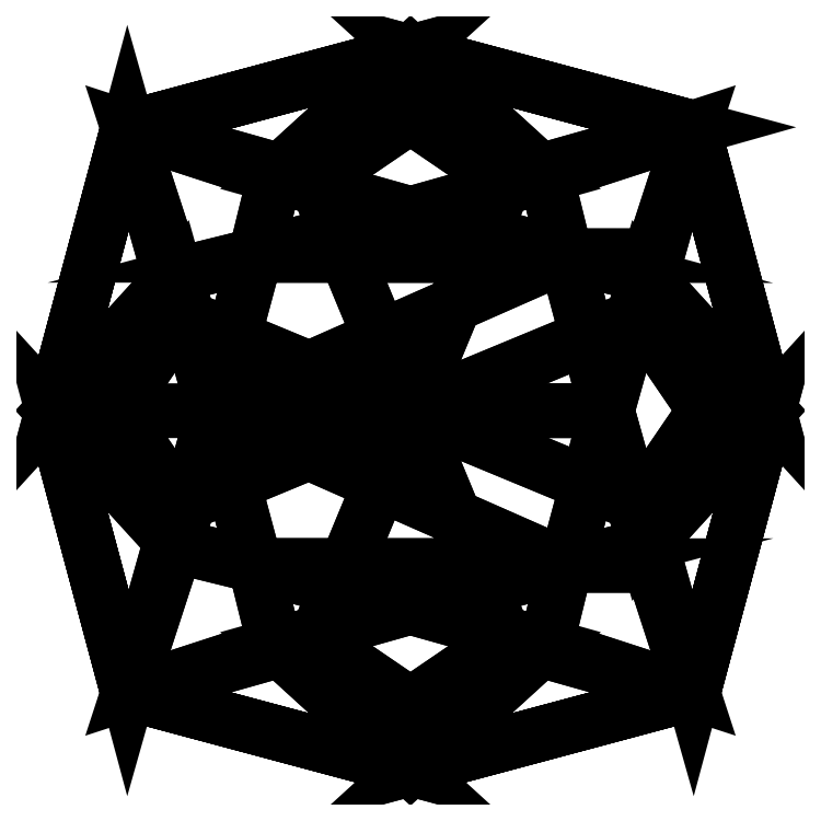
<metadata>
{"format":"dxf","ext":"dxf","renderer":"ezdxf+matplotlib","layout":"modelspace","background":"white","min_lineweight":24,"dpi":150}
</metadata>
<code>
0
SECTION
2
ENTITIES
0
3DFACE
8
Cylinder
10
-0.9518
20
0.6626
30
0.1954
11
-0.6774
21
0
31
-0.3806
12
-0.4029
22
0.6626
32
0.1954
13
-0.6774
23
0.8497
33
0.3581
0
3DFACE
8
Cylinder
10
-1.34
20
0.2744
30
0.1954
11
-0.6774
21
0
31
-0.3806
12
-0.9518
22
0.6626
32
0.1954
13
-1.493
23
0.8153
33
0.6217
0
3DFACE
8
Cylinder
10
-1.711
20
-1e-06
30
0.6217
11
-1.493
21
0.8153
31
0.6217
12
-1.493
22
0.8153
32
0.6596
13
-1.711
23
-1e-06
33
0.6596
0
3DFACE
8
Cylinder
10
-1.493
20
0.8153
30
0.6217
11
-0.6774
21
1.034
31
0.6217
12
-0.6774
22
1.034
32
0.6596
13
-1.493
23
0.8153
33
0.6596
0
3DFACE
8
Cylinder
10
-1.493
20
0.8153
30
0.6217
11
-0.9518
21
0.6626
31
0.1954
12
-0.6774
22
0.8497
32
0.3581
13
-0.6774
23
1.034
33
0.6217
0
3DFACE
8
Cylinder
10
-0.6774
20
1.034
30
0.6217
11
0.138
21
0.8153
31
0.6217
12
0.138
22
0.8153
32
0.6596
13
-0.6774
23
1.034
33
0.6596
0
3DFACE
8
Cylinder
10
-0.4029
20
0.6626
30
0.1954
11
-0.6774
21
0
31
-0.3806
12
-0.01477
22
0.2745
32
0.1954
13
0.138
23
0.8153
33
0.6217
0
3DFACE
8
Cylinder
10
-0.6774
20
0.8497
30
0.3581
11
-0.4029
21
0.6626
31
0.1954
12
0.138
22
0.8153
32
0.6217
13
-0.6774
23
1.034
33
0.6217
0
3DFACE
8
Cylinder
10
0.138
20
0.8153
30
0.6217
11
0.3564
21
0
31
0.6217
12
0.3564
22
0
32
0.6596
13
0.138
23
0.8153
33
0.6596
0
3DFACE
8
Cylinder
10
0.138
20
0.8153
30
0.6217
11
-0.01477
21
0.2745
31
0.1954
12
0.1724
22
0
32
0.3581
13
0.3564
23
0
33
0.6217
0
3DFACE
8
Cylinder
10
-0.01477
20
0.2745
30
0.1954
11
-0.6774
21
0
31
-0.3806
12
-0.01477
22
-0.2745
32
0.1954
13
0.1724
23
0
33
0.3581
0
3DFACE
8
Cylinder
10
-0.01477
20
-0.2745
30
0.1954
11
-0.6774
21
0
31
-0.3806
12
-0.4029
22
-0.6626
32
0.1954
13
0.138
23
-0.8153
33
0.6217
0
3DFACE
8
Cylinder
10
-0.01477
20
-0.2745
30
0.1954
11
0.138
21
-0.8153
31
0.6217
12
0.3564
22
0
32
0.6217
13
0.1724
23
0
33
0.3581
0
3DFACE
8
Cylinder
10
-0.9518
20
-0.6626
30
0.1954
11
-0.6774
21
0
31
-0.3806
12
-1.34
22
-0.2745
32
0.1954
13
-1.493
23
-0.8153
33
0.6217
0
3DFACE
8
Cylinder
10
0.138
20
-0.8153
30
0.6217
11
-0.4029
21
-0.6626
31
0.1954
12
-0.6774
22
-0.8497
32
0.3581
13
-0.6774
23
-1.034
33
0.6217
0
3DFACE
8
Cylinder
10
-0.4029
20
-0.6626
30
0.1954
11
-0.6774
21
0
31
-0.3806
12
-0.9518
22
-0.6626
32
0.1954
13
-0.6774
23
-0.8497
33
0.3581
0
3DFACE
8
Cylinder
10
-1.34
20
0.2744
30
0.1954
11
-1.493
21
0.8153
31
0.6217
12
-1.711
22
-1e-06
32
0.6217
13
-1.527
23
-1e-06
33
0.3581
0
3DFACE
8
Cylinder
10
-1.493
20
-0.8153
30
0.6217
11
-0.6774
21
-1.034
31
0.6217
12
-0.6774
22
-0.8497
32
0.3581
13
-0.9518
23
-0.6626
33
0.1954
0
3DFACE
8
Cylinder
10
-0.6774
20
0
30
-0.3806
11
-1.34
21
0.2744
31
0.1954
12
-1.527
22
-1e-06
32
0.3581
13
-1.34
23
-0.2745
33
0.1954
0
3DFACE
8
Cylinder
10
-1.711
20
-1e-06
30
0.6217
11
-1.493
21
-0.8153
31
0.6217
12
-1.34
22
-0.2745
32
0.1954
13
-1.527
23
-1e-06
33
0.3581
0
3DFACE
8
Cylinder
10
-1.493
20
0.8153
30
0.6596
11
-0.6774
21
1.034
31
0.6596
12
-1.068
22
0.6772
32
0.9188
13
-1.068
23
0.6772
33
0.9188
0
3DFACE
8
Cylinder
10
0.138
20
0.8153
30
0.6596
11
-0.2864
21
0.6772
31
0.9188
12
-0.6774
22
1.034
32
0.6596
13
-0.6774
23
1.034
33
0.6596
0
3DFACE
8
Cylinder
10
0.3564
20
0
30
0.6217
11
0.138
21
-0.8153
31
0.6217
12
0.138
22
-0.8153
32
0.6596
13
0.3564
23
0
33
0.6596
0
3DFACE
8
Cylinder
10
0.138
20
-0.8153
30
0.6217
11
-0.6774
21
-1.034
31
0.6217
12
-0.6774
22
-1.034
32
0.6596
13
0.138
23
-0.8153
33
0.6596
0
3DFACE
8
Cylinder
10
-0.6774
20
-1.034
30
0.6217
11
-1.493
21
-0.8153
31
0.6217
12
-1.493
22
-0.8153
32
0.6596
13
-0.6774
23
-1.034
33
0.6596
0
3DFACE
8
Cylinder
10
-1.493
20
-0.8153
30
0.6217
11
-1.711
21
-1e-06
31
0.6217
12
-1.711
22
-1e-06
32
0.6596
13
-1.493
23
-0.8153
33
0.6596
0
3DFACE
8
Cylinder
10
-1.493
20
0.8153
30
0.6596
11
-1.355
21
0.3909
31
0.9188
12
-1.711
22
-1e-06
32
0.6596
13
-1.711
23
-1e-06
33
0.6596
0
3DFACE
8
Cylinder
10
0.138
20
0.8153
30
0.6596
11
0.3564
21
0
31
0.6596
12
-0.000118
22
0.3909
32
0.9188
13
-0.000118
23
0.3909
33
0.9188
0
3DFACE
8
Cylinder
10
-1.493
20
-0.8153
30
0.6596
11
-1.711
21
-1e-06
31
0.6596
12
-1.355
22
-0.3909
32
0.9188
13
-1.355
23
-0.3909
33
0.9188
0
3DFACE
8
Cylinder
10
-0.2297
20
0.4472
30
0.9986
11
-0.2864
21
0.6772
31
0.9188
12
0.138
22
0.8153
32
0.6596
13
-0.000118
23
0.3909
33
0.9188
0
3DFACE
8
Cylinder
10
-1.125
20
0.4477
30
0.9986
11
-1.355
21
0.3909
31
0.9188
12
-1.493
22
0.8153
32
0.6596
13
-1.068
23
0.6772
33
0.9188
0
3DFACE
8
Cylinder
10
-0.6768
20
0.5674
30
0.9985
11
-1.068
21
0.6772
31
0.9188
12
-0.6774
22
1.034
32
0.6596
13
-0.2864
23
0.6772
33
0.9188
0
3DFACE
8
Cylinder
10
0.138
20
-0.8153
30
0.6596
11
-0.000118
21
-0.3909
31
0.9188
12
0.3564
22
0
32
0.6596
13
0.3564
23
0
33
0.6596
0
3DFACE
8
Cylinder
10
-1.493
20
-0.8153
30
0.6596
11
-1.068
21
-0.6772
31
0.9187
12
-0.6774
22
-1.034
32
0.6596
13
-0.6774
23
-1.034
33
0.6596
0
3DFACE
8
Cylinder
10
0.138
20
-0.8153
30
0.6596
11
-0.6774
21
-1.034
31
0.6596
12
-0.2864
22
-0.6772
32
0.9187
13
-0.2864
23
-0.6772
33
0.9187
0
3DFACE
8
Cylinder
10
-1.355
20
-0.3909
30
0.9188
11
-1.711
21
-1e-06
31
0.6596
12
-1.355
22
0.3909
32
0.9188
13
-1.245
23
-0.000595
33
0.9985
0
3DFACE
8
Cylinder
10
-1.125
20
0.4477
30
0.9986
11
-1.068
21
0.6772
31
0.9188
12
-0.6768
22
0.5674
32
0.9985
13
-0.6768
23
0.5674
33
0.9985
0
3DFACE
8
Cylinder
10
-1.245
20
-0.000595
30
0.9985
11
-1.355
21
0.3909
31
0.9188
12
-1.125
22
0.4477
32
0.9986
13
-1.125
23
0.4477
33
0.9986
0
3DFACE
8
Cylinder
10
-0.6768
20
0.5674
30
0.9985
11
-0.2864
21
0.6772
31
0.9188
12
-0.2297
22
0.4472
32
0.9986
13
-0.2297
23
0.4472
33
0.9986
0
3DFACE
8
Cylinder
10
-0.1099
20
-0.000594
30
0.9985
11
-0.000118
21
0.3909
31
0.9188
12
0.3564
22
0
32
0.6596
13
-0.000118
23
-0.3909
33
0.9188
0
3DFACE
8
Cylinder
10
-0.2297
20
0.4472
30
0.9986
11
-0.000118
21
0.3909
31
0.9188
12
-0.1099
22
-0.000594
32
0.9985
13
-0.1099
23
-0.000594
33
0.9985
0
3DFACE
8
Cylinder
10
-0.2301
20
-0.4477
30
0.9986
11
-0.000118
21
-0.3909
31
0.9188
12
0.138
22
-0.8153
32
0.6596
13
-0.2864
23
-0.6772
33
0.9187
0
3DFACE
8
Cylinder
10
-0.6779
20
-0.5674
30
0.9985
11
-0.2864
21
-0.6772
31
0.9187
12
-0.6774
22
-1.034
32
0.6596
13
-1.068
23
-0.6772
33
0.9187
0
3DFACE
8
Cylinder
10
-1.125
20
-0.4472
30
0.9985
11
-1.068
21
-0.6772
31
0.9187
12
-1.493
22
-0.8153
32
0.6596
13
-1.355
23
-0.3909
33
0.9188
0
3DFACE
8
Cylinder
10
-1.125
20
-0.4472
30
0.9985
11
-1.355
21
-0.3909
31
0.9188
12
-1.245
22
-0.000595
32
0.9985
13
-1.245
23
-0.000595
33
0.9985
0
3DFACE
8
Cylinder
10
-0.6779
20
-0.5674
30
0.9985
11
-1.068
21
-0.6772
31
0.9187
12
-1.125
22
-0.4472
32
0.9985
13
-1.125
23
-0.4472
33
0.9985
0
3DFACE
8
Cylinder
10
-0.2301
20
-0.4477
30
0.9986
11
-0.2864
21
-0.6772
31
0.9187
12
-0.6779
22
-0.5674
32
0.9985
13
-0.6779
23
-0.5674
33
0.9985
0
3DFACE
8
Cylinder
10
-0.1099
20
-0.000594
30
0.9985
11
-0.000118
21
-0.3909
31
0.9188
12
-0.2301
22
-0.4477
32
0.9986
13
-0.2301
23
-0.4477
33
0.9986
0
3DFACE
8
Cylinder
10
-1.125
20
-0.4472
30
0.9985
11
-0.2301
21
-0.4477
31
0.9986
12
-0.6779
22
-0.5674
32
0.9985
13
-0.6779
23
-0.5674
33
0.9985
0
3DFACE
8
Cylinder
10
-1.245
20
-0.000595
30
0.9985
11
-0.2301
21
-0.4477
31
0.9986
12
-1.125
22
-0.4472
32
0.9985
13
-1.125
23
-0.4472
33
0.9985
0
3DFACE
8
Cylinder
10
-0.1099
20
-0.000594
30
0.9985
11
-0.2301
21
-0.4477
31
0.9986
12
-1.245
22
-0.000595
32
0.9985
13
-1.245
23
-0.000595
33
0.9985
0
3DFACE
8
Cylinder
10
-0.2297
20
0.4472
30
0.9986
11
-0.1099
21
-0.000594
31
0.9985
12
-1.245
22
-0.000595
32
0.9985
13
-1.245
23
-0.000595
33
0.9985
0
3DFACE
8
Cylinder
10
-1.125
20
0.4477
30
0.9986
11
-0.2297
21
0.4472
31
0.9986
12
-1.245
22
-0.000595
32
0.9985
13
-1.245
23
-0.000595
33
0.9985
0
3DFACE
8
Cylinder
10
-0.6768
20
0.5674
30
0.9985
11
-0.2297
21
0.4472
31
0.9986
12
-1.125
22
0.4477
32
0.9986
13
-1.125
23
0.4477
33
0.9986
0
ENDSEC
0
EOF

</code>
